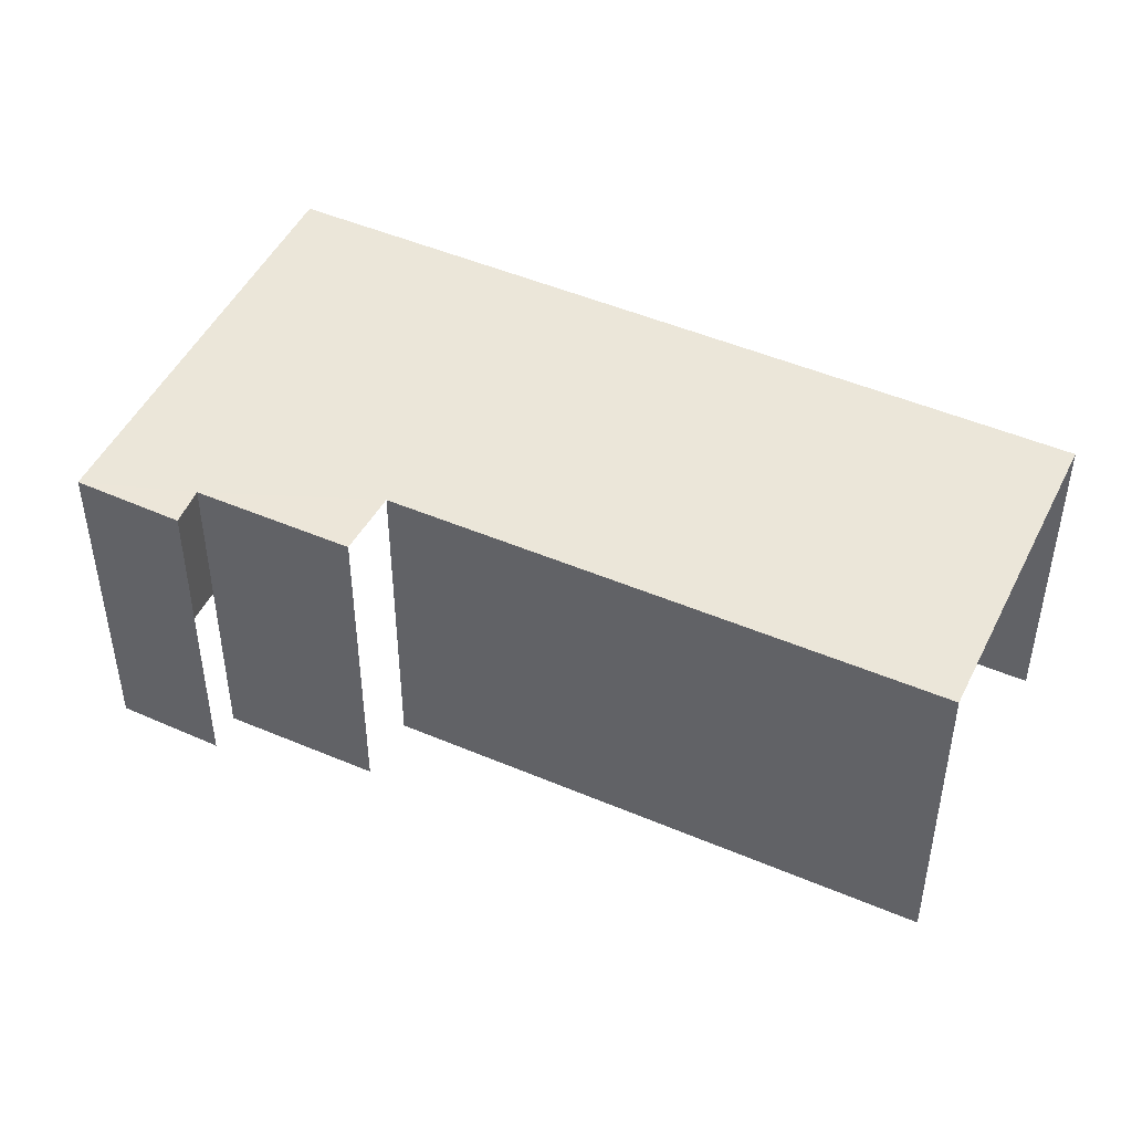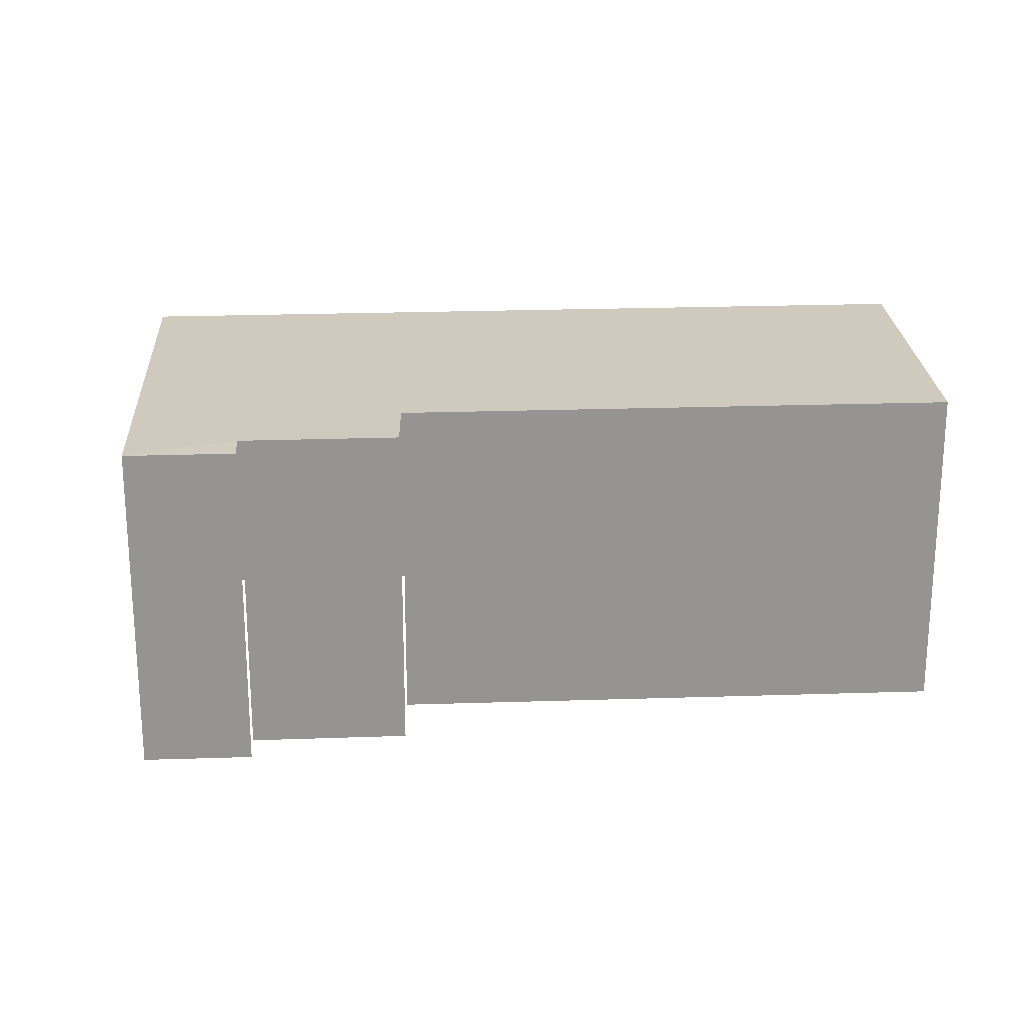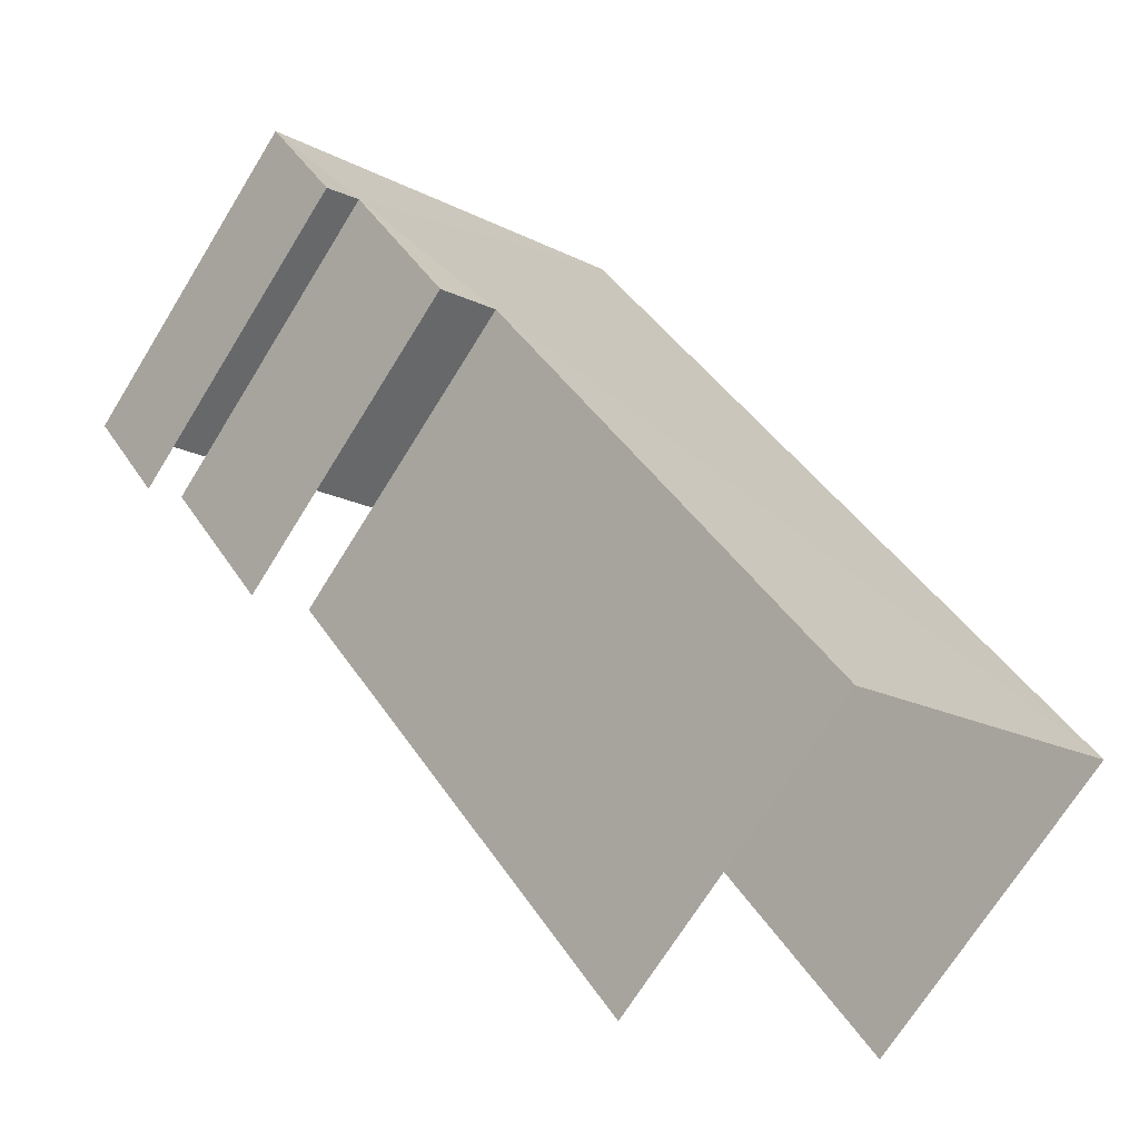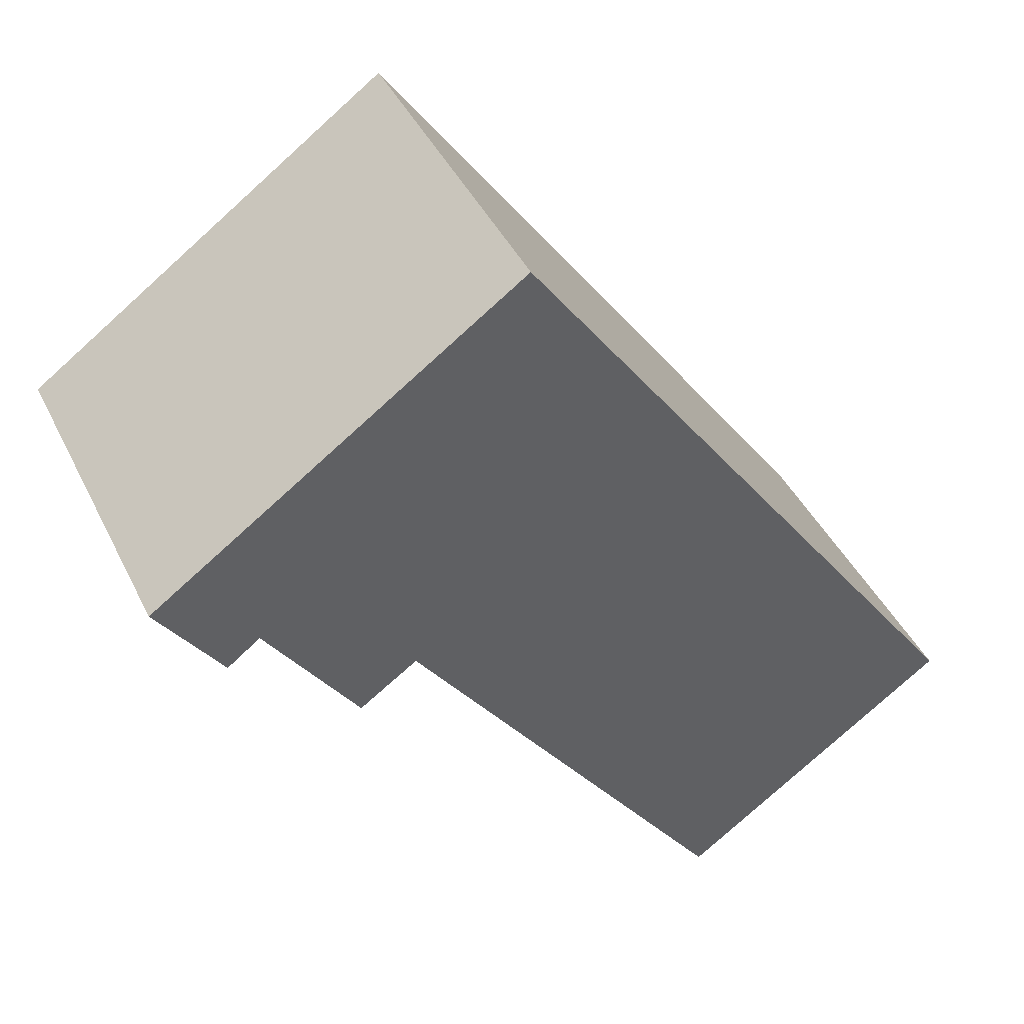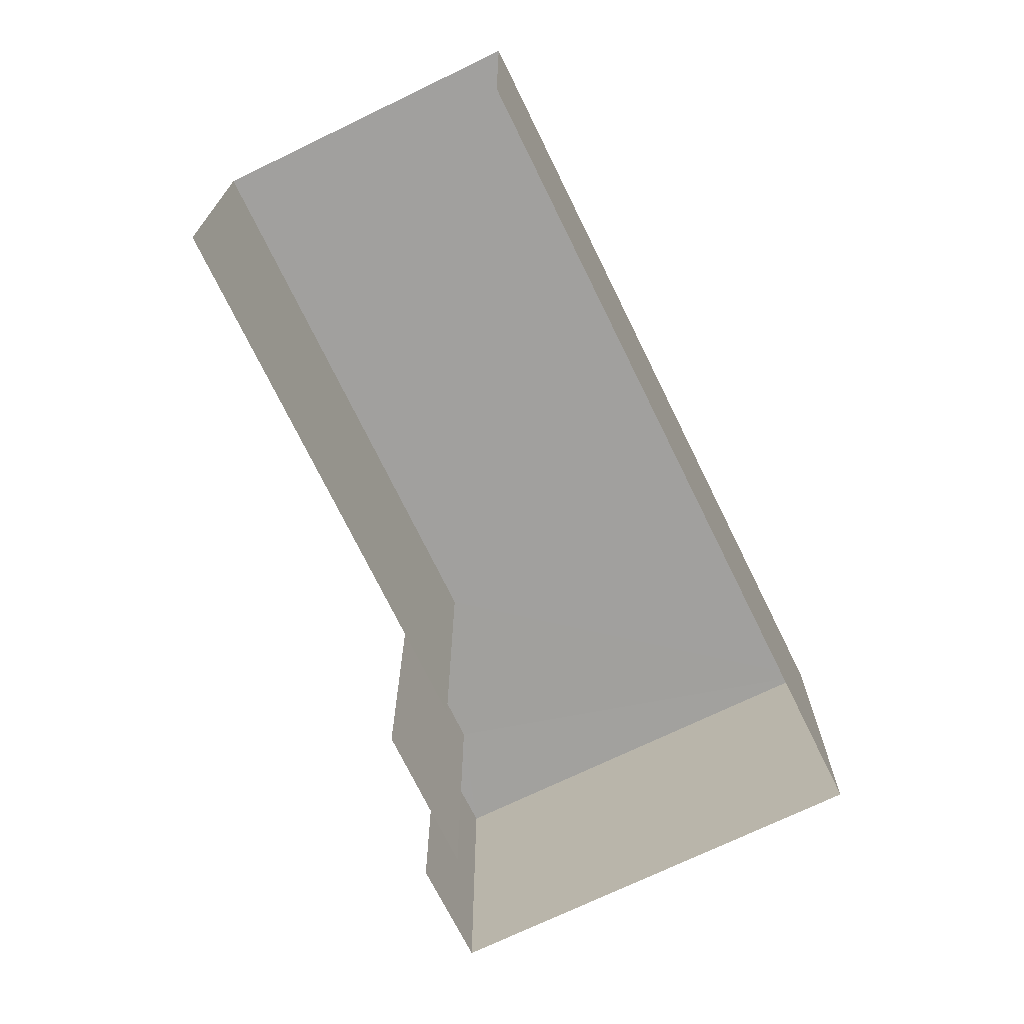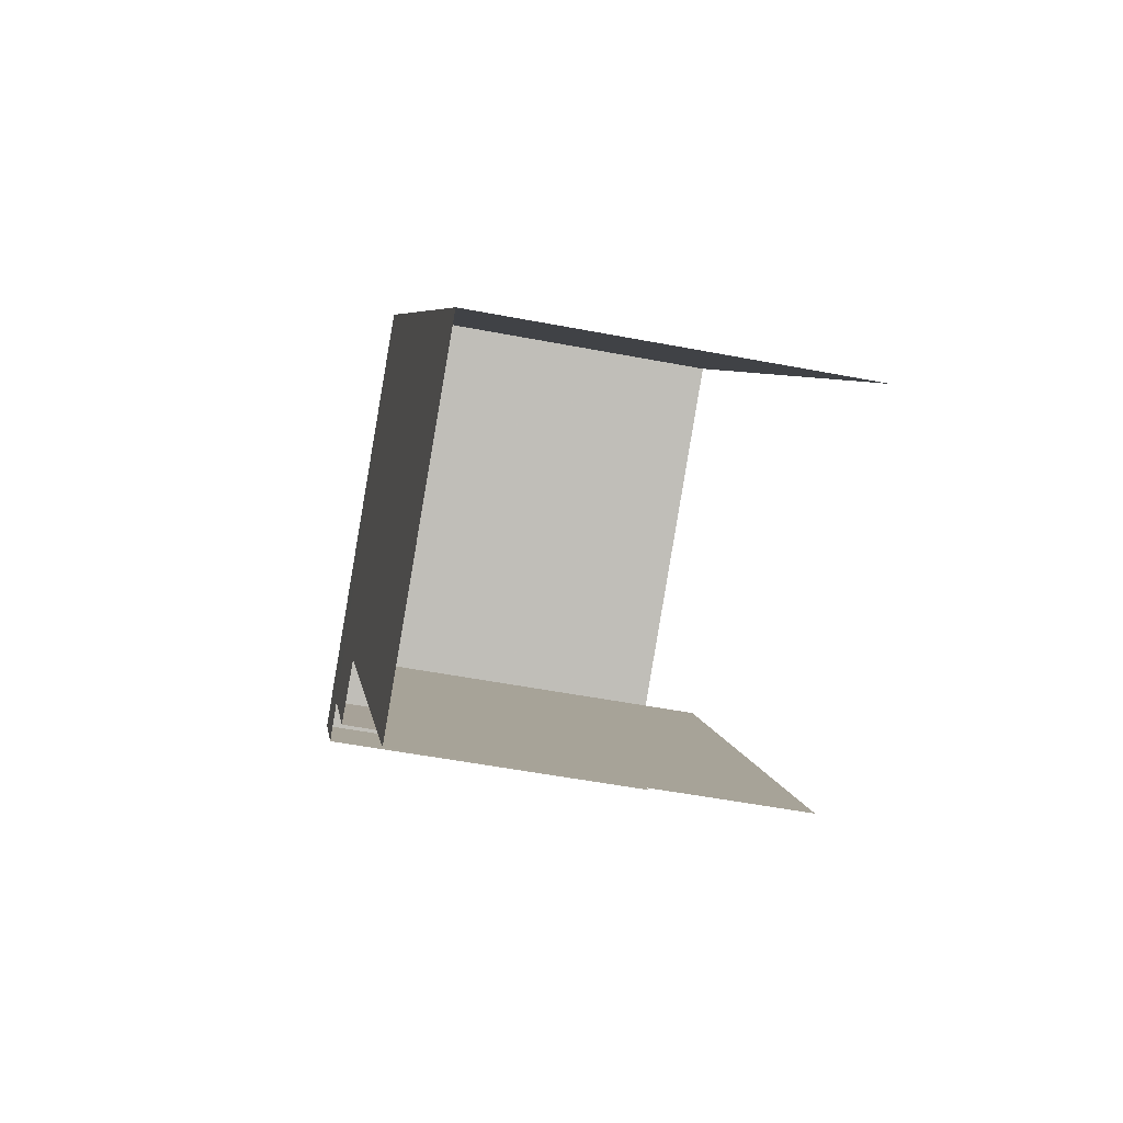
<metadata>
{"format":"obj","ext":"obj","renderer":"f3d","projection":"perspective","resolution":1024,"background":"white","views":[{"elev":48.0,"azim":-28.9,"up":"+Z"},{"elev":23.0,"azim":-57.6,"up":"+Z"},{"elev":-70.2,"azim":-31.9,"up":"+Y"},{"elev":42.8,"azim":-24.8,"up":"+Y"},{"elev":-71.8,"azim":61.4,"up":"+Z"},{"elev":-50.3,"azim":78.3,"up":"+Y"}]}
</metadata>
<code>
v -2.259e+05 -1.283e+05 10.72
v -2.259e+05 -1.283e+05 10.72
v -2.259e+05 -1.283e+05 10.72
v -2.259e+05 -1.283e+05 10.72
v -2.259e+05 -1.283e+05 10.72
v -2.259e+05 -1.283e+05 10.72
v -2.259e+05 -1.283e+05 10.72
v -2.259e+05 -1.283e+05 10.72
v -2.259e+05 -1.283e+05 12.7
v -2.259e+05 -1.283e+05 12.7
v -2.259e+05 -1.283e+05 12.7
v -2.259e+05 -1.283e+05 12.7
v -2.259e+05 -1.283e+05 12.7
v -2.259e+05 -1.283e+05 12.7
v -2.259e+05 -1.283e+05 12.7
v -2.259e+05 -1.283e+05 12.7
f 1 2 3
f 4 3 5
f 1 6 2
f 4 5 7
f 5 2 8
f 3 2 5
f 13 7 5
f 13 15 7
f 9 6 1
f 10 9 1
f 11 8 2
f 11 16 8
f 9 10 11
f 10 12 11
f 13 14 15
f 13 12 14
f 16 11 13
f 11 12 13
f 15 4 7
f 15 14 4
f 12 3 4
f 14 12 4
f 16 5 8
f 16 13 5
f 11 2 6
f 9 11 6
f 12 1 3
f 12 10 1

</code>
